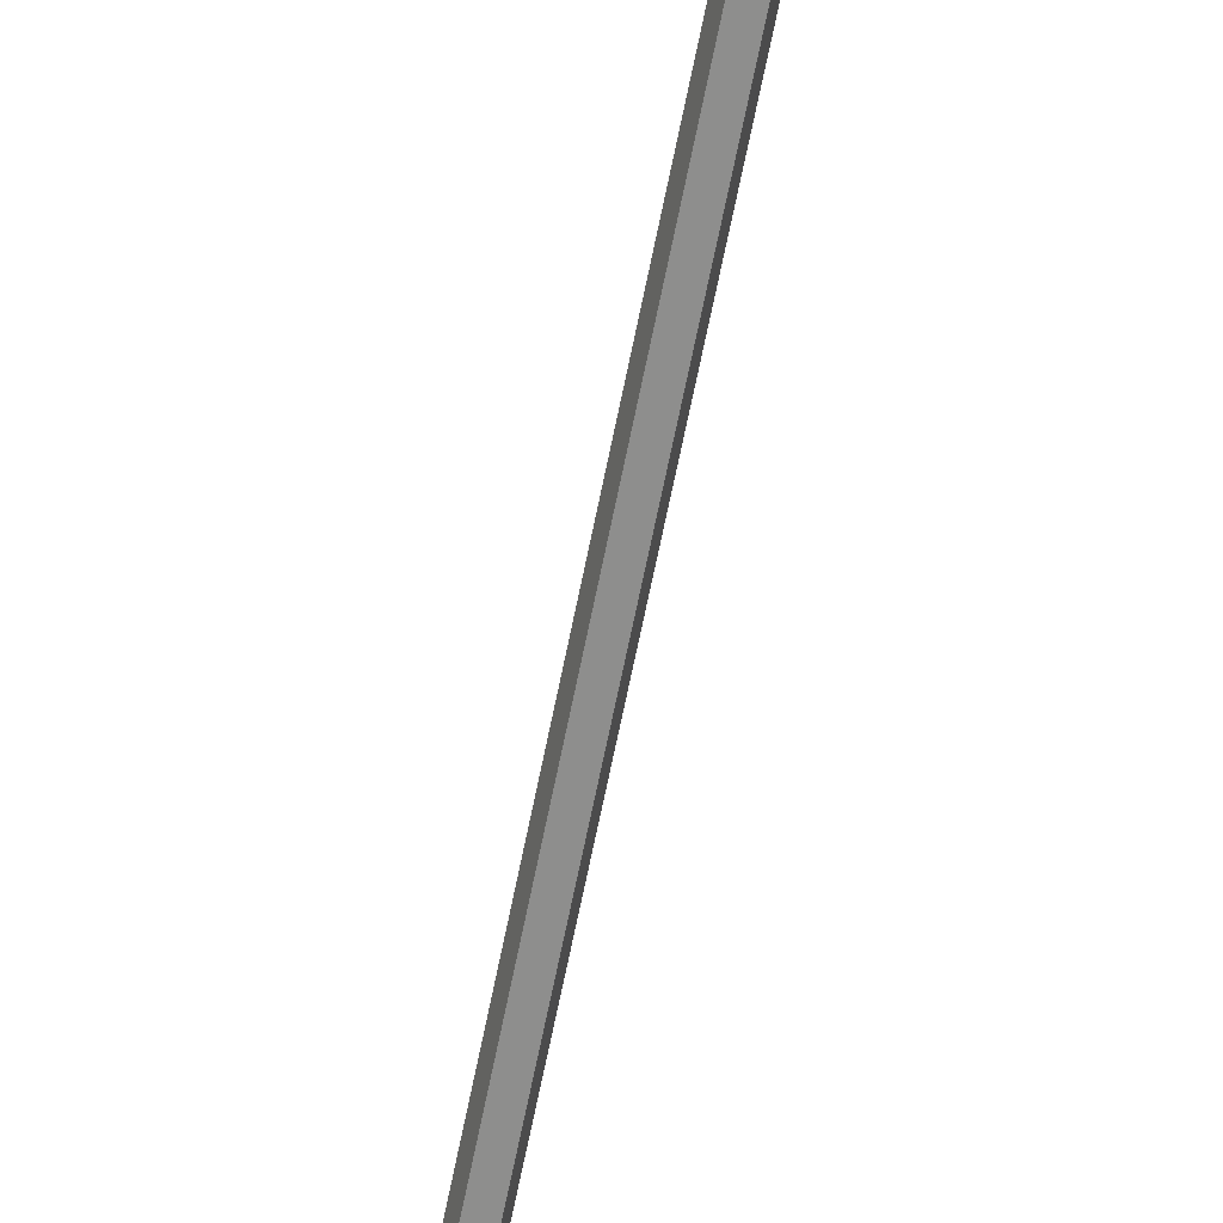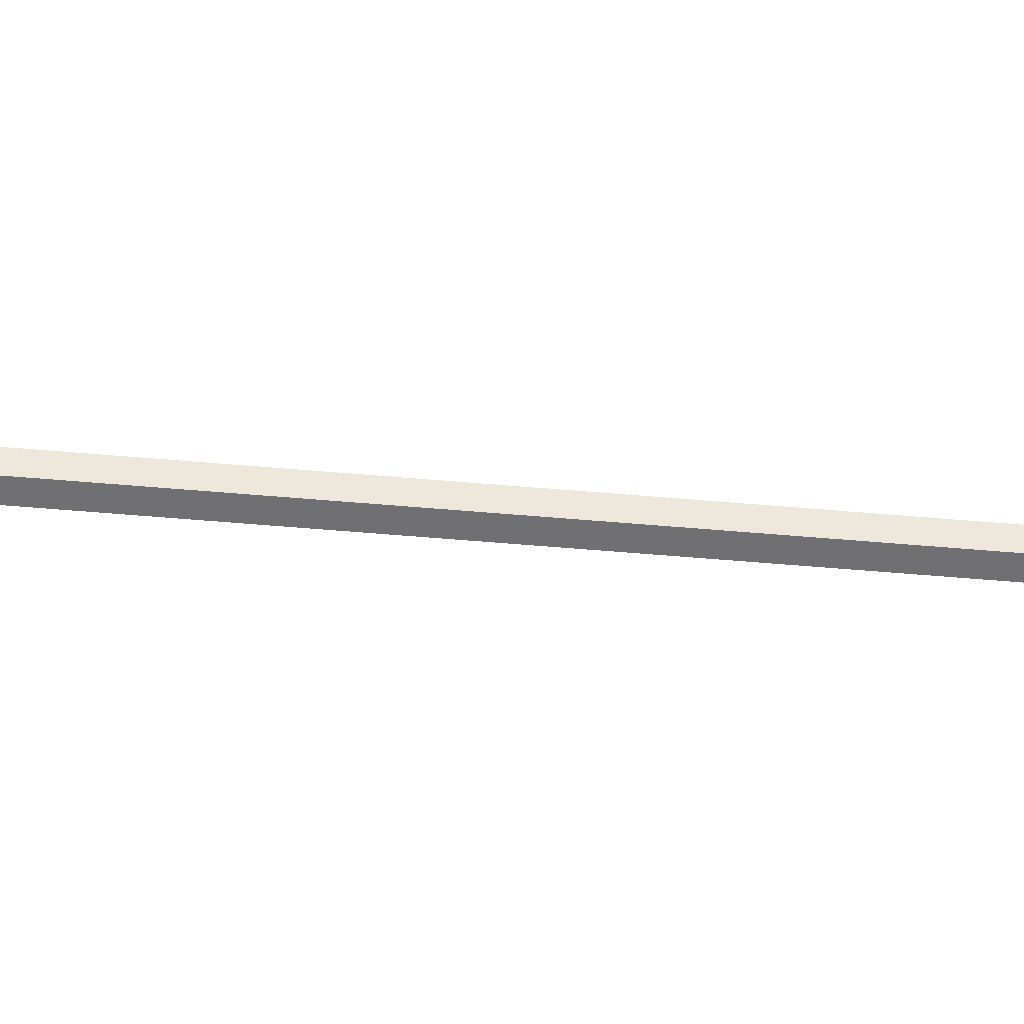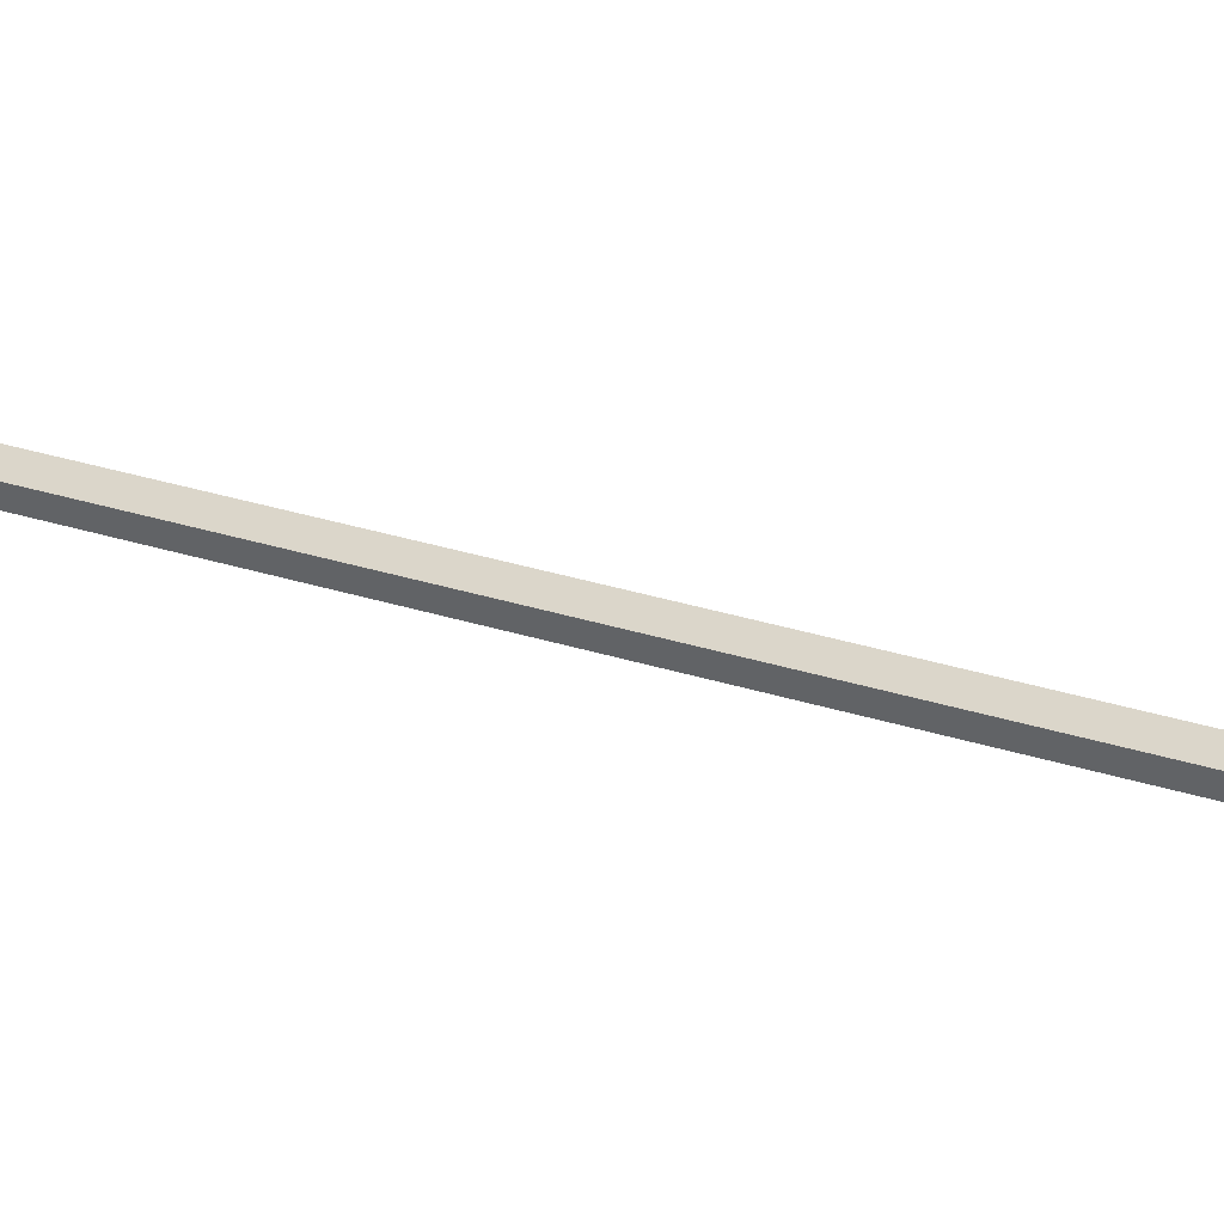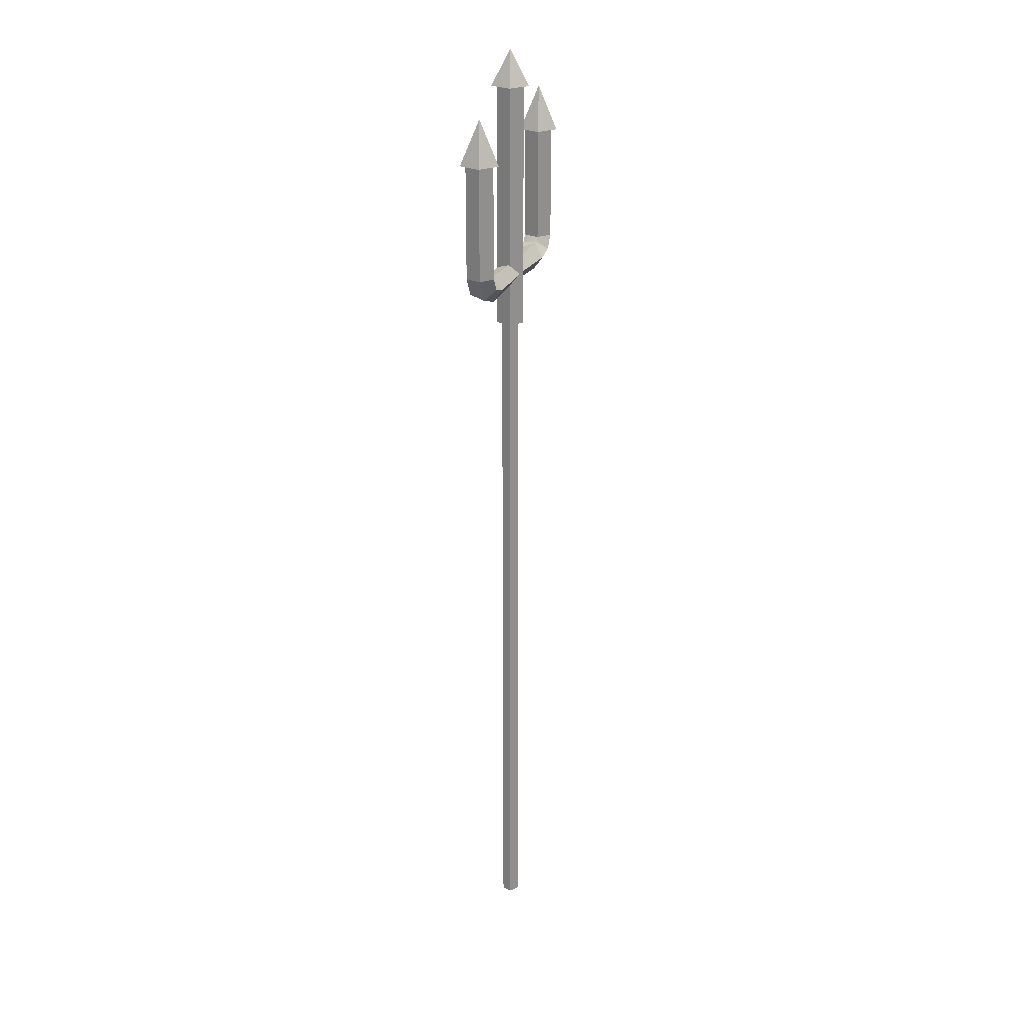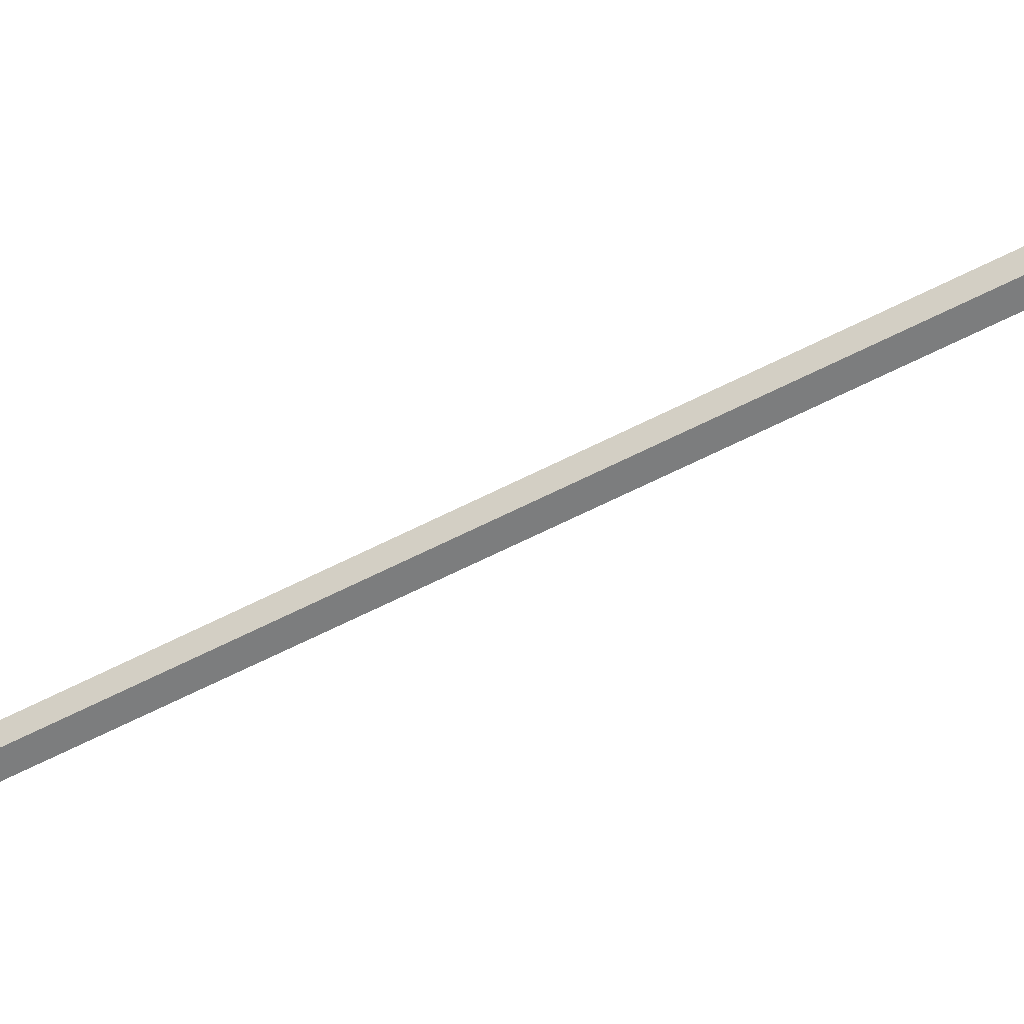
<metadata>
{"format":"obj","ext":"obj","renderer":"f3d","projection":"perspective","resolution":1024,"background":"white","views":[{"elev":-64.9,"azim":-11.2,"up":"+Y"},{"elev":-55.0,"azim":-95.3,"up":"+Y"},{"elev":25.5,"azim":-61.3,"up":"+Y"},{"elev":24.7,"azim":110.2,"up":"+Z"},{"elev":-59.0,"azim":118.3,"up":"+Y"}]}
</metadata>
<code>
o 円柱.007
v 0.3837 0.05774 1.344
v 0.3837 0.05774 1.849
v 0.4436 0.0142 1.344
v 0.4436 0.0142 1.849
v 0.4207 -0.05625 1.344
v 0.4207 -0.05625 1.849
v 0.3467 -0.05625 1.344
v 0.3467 -0.05625 1.849
v 0.3238 0.0142 1.344
v 0.3238 0.0142 1.849
v 0.4671 0.02181 1.849
v 0.3837 0.08238 1.849
v 0.4352 -0.07618 1.849
v 0.3322 -0.07618 1.849
v 0.3004 0.02181 1.849
v 0.3837 -0.005271 2.044
v 0.3502 0.05774 1.286
v 0.3943 0.0142 1.245
v 0.3774 -0.05625 1.261
v 0.3229 -0.05625 1.311
v 0.3061 0.0142 1.326
v 0.2748 0.05774 1.263
v 0.2749 0.0142 1.204
v 0.2749 -0.05625 1.226
v 0.2748 -0.05625 1.3
v 0.2748 0.0142 1.323
v 0.006048 0.04511 1.263
v 0.006053 0.0103 1.216
v 0.006051 -0.04603 1.234
v 0.006044 -0.04603 1.293
v 0.006042 0.0103 1.311
v 0.003275 0.03463 -2.18
v 0.003275 0.03463 1.06
v 0.04122 0.00706 -2.18
v 0.04122 0.00706 1.06
v 0.02673 -0.03755 -2.18
v 0.02673 -0.03755 1.06
v -0.02018 -0.03755 -2.18
v -0.02018 -0.03755 1.06
v -0.03467 0.00706 -2.18
v -0.03467 0.00706 1.06
v 0.003246 0.05774 1.025
v 0.003246 0.05774 2.119
v 0.06317 0.0142 1.025
v 0.06317 0.0142 2.119
v 0.04028 -0.05625 1.025
v 0.04028 -0.05625 2.119
v -0.03379 -0.05625 1.025
v -0.03379 -0.05625 2.119
v -0.05668 0.0142 1.025
v -0.05668 0.0142 2.119
v 0.08661 0.02181 2.119
v 0.003246 0.08238 2.119
v 0.05477 -0.07618 2.119
v -0.04827 -0.07618 2.119
v -0.08011 0.02181 2.119
v 0.003246 -0.00527 2.274
v -0.375 0.05774 1.344
v -0.375 0.05774 1.849
v -0.4349 0.0142 1.344
v -0.4349 0.0142 1.849
v -0.412 -0.05625 1.344
v -0.412 -0.05625 1.849
v -0.3379 -0.05625 1.344
v -0.3379 -0.05625 1.849
v -0.3151 0.0142 1.344
v -0.3151 0.0142 1.849
v -0.4583 0.02181 1.849
v -0.375 0.08238 1.849
v -0.4265 -0.07618 1.849
v -0.3235 -0.07618 1.849
v -0.2916 0.02181 1.849
v -0.375 -0.005271 2.044
v -0.3414 0.05774 1.286
v -0.3855 0.0142 1.245
v -0.3687 -0.05625 1.261
v -0.3142 -0.05625 1.311
v -0.2973 0.0142 1.326
v -0.2661 0.05774 1.263
v -0.2661 0.0142 1.204
v -0.2661 -0.05625 1.226
v -0.2661 -0.05625 1.3
v -0.2661 0.0142 1.323
v 0.002682 0.04471 1.263
v 0.002676 0.01017 1.216
v 0.002678 -0.0457 1.234
v 0.002685 -0.0457 1.293
v 0.002687 0.01017 1.311
f 2 3 1
f 4 5 3
f 6 7 5
f 10 14 15
f 8 9 7
f 10 1 9
f 9 20 7
f 15 14 16
f 4 13 6
f 2 15 12
f 2 11 4
f 8 13 14
f 13 11 16
f 12 15 16
f 14 13 16
f 11 12 16
f 17 23 22
f 5 18 3
f 9 17 21
f 1 18 17
f 7 19 5
f 24 28 23
f 21 25 20
f 19 23 18
f 21 22 26
f 20 24 19
f 26 27 31
f 25 29 24
f 22 28 27
f 26 30 25
f 33 34 32
f 35 36 34
f 37 38 36
f 39 40 38
f 41 32 40
f 34 38 40
f 43 44 42
f 45 46 44
f 47 48 46
f 51 55 56
f 48 51 50
f 51 42 50
f 44 48 50
f 56 55 57
f 45 54 47
f 43 56 53
f 43 52 45
f 47 55 49
f 54 52 57
f 53 56 57
f 55 54 57
f 52 53 57
f 60 59 58
f 62 61 60
f 64 63 62
f 67 71 65
f 66 65 64
f 58 67 66
f 77 66 64
f 72 73 71
f 70 61 63
f 69 67 59
f 68 59 61
f 71 63 65
f 70 73 68
f 69 73 72
f 71 73 70
f 68 73 69
f 74 80 75
f 75 62 60
f 66 74 58
f 58 75 60
f 76 64 62
f 85 81 80
f 82 78 77
f 80 76 75
f 78 79 74
f 81 77 76
f 83 84 79
f 86 82 81
f 79 85 80
f 87 83 82
f 2 4 3
f 4 6 5
f 6 8 7
f 10 8 14
f 8 10 9
f 10 2 1
f 9 21 20
f 4 11 13
f 2 10 15
f 2 12 11
f 8 6 13
f 17 18 23
f 5 19 18
f 9 1 17
f 1 3 18
f 7 20 19
f 24 29 28
f 21 26 25
f 19 24 23
f 21 17 22
f 20 25 24
f 26 22 27
f 25 30 29
f 22 23 28
f 26 31 30
f 33 35 34
f 35 37 36
f 37 39 38
f 39 41 40
f 41 33 32
f 40 32 34
f 34 36 38
f 43 45 44
f 45 47 46
f 47 49 48
f 51 49 55
f 48 49 51
f 51 43 42
f 50 42 44
f 44 46 48
f 45 52 54
f 43 51 56
f 43 53 52
f 47 54 55
f 60 61 59
f 62 63 61
f 64 65 63
f 67 72 71
f 66 67 65
f 58 59 67
f 77 78 66
f 70 68 61
f 69 72 67
f 68 69 59
f 71 70 63
f 74 79 80
f 75 76 62
f 66 78 74
f 58 74 75
f 76 77 64
f 85 86 81
f 82 83 78
f 80 81 76
f 78 83 79
f 81 82 77
f 83 88 84
f 86 87 82
f 79 84 85
f 87 88 83

</code>
